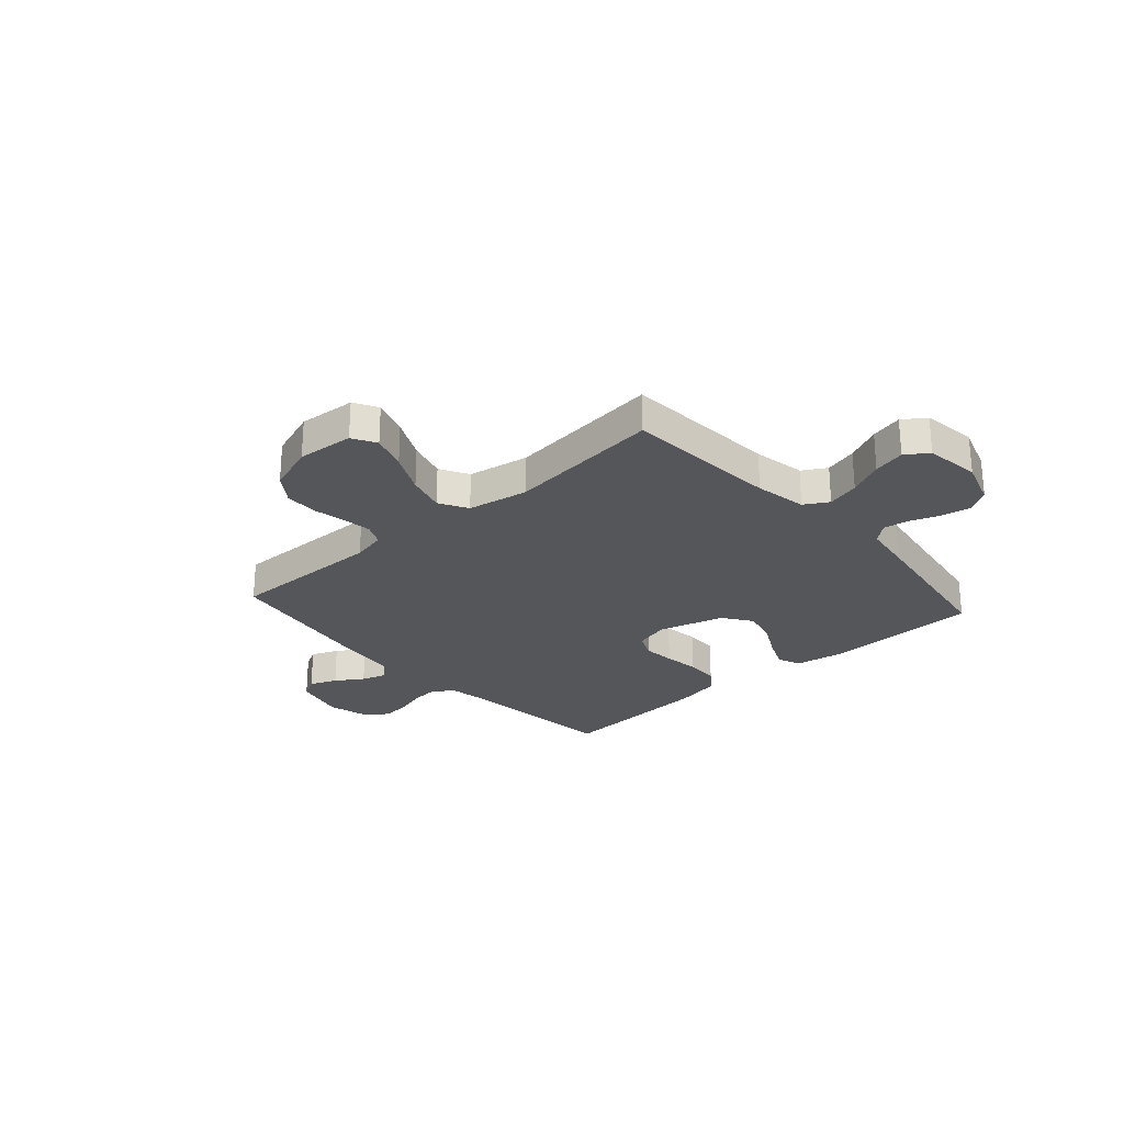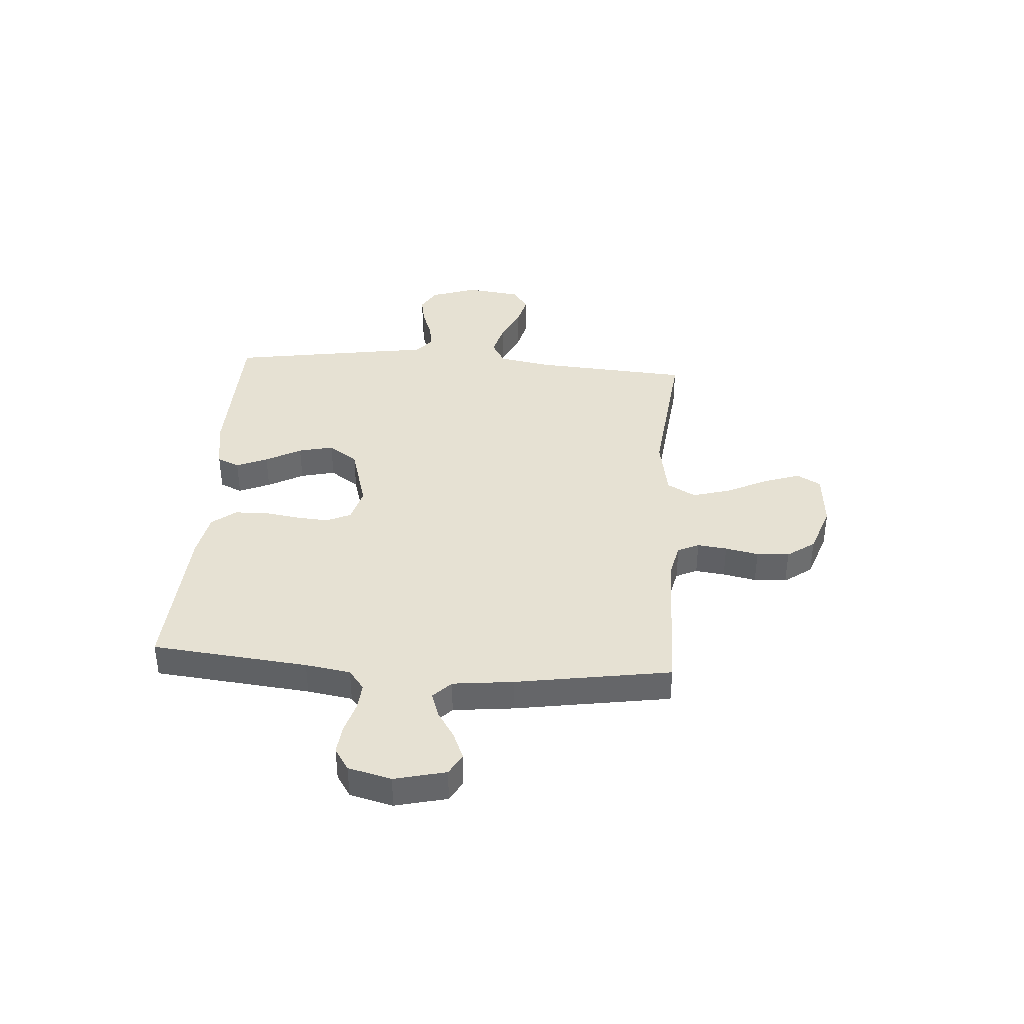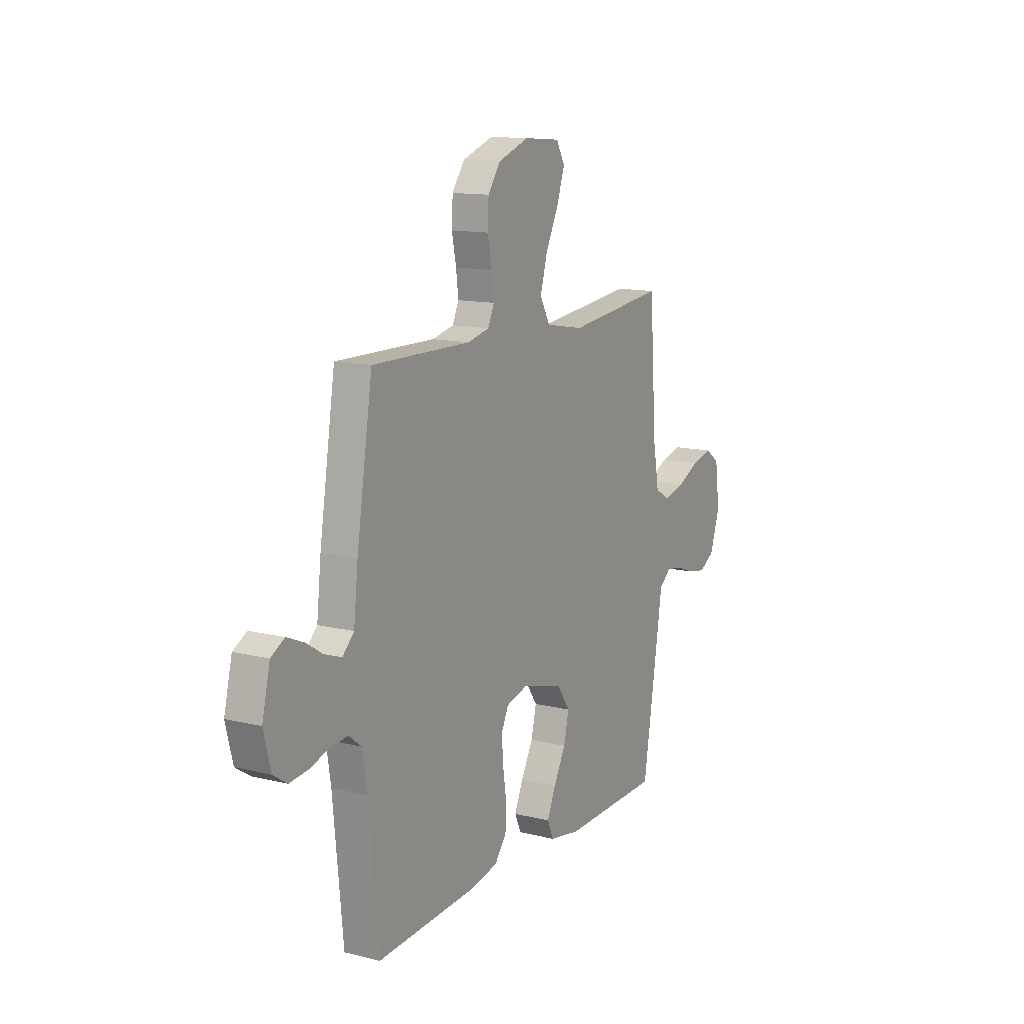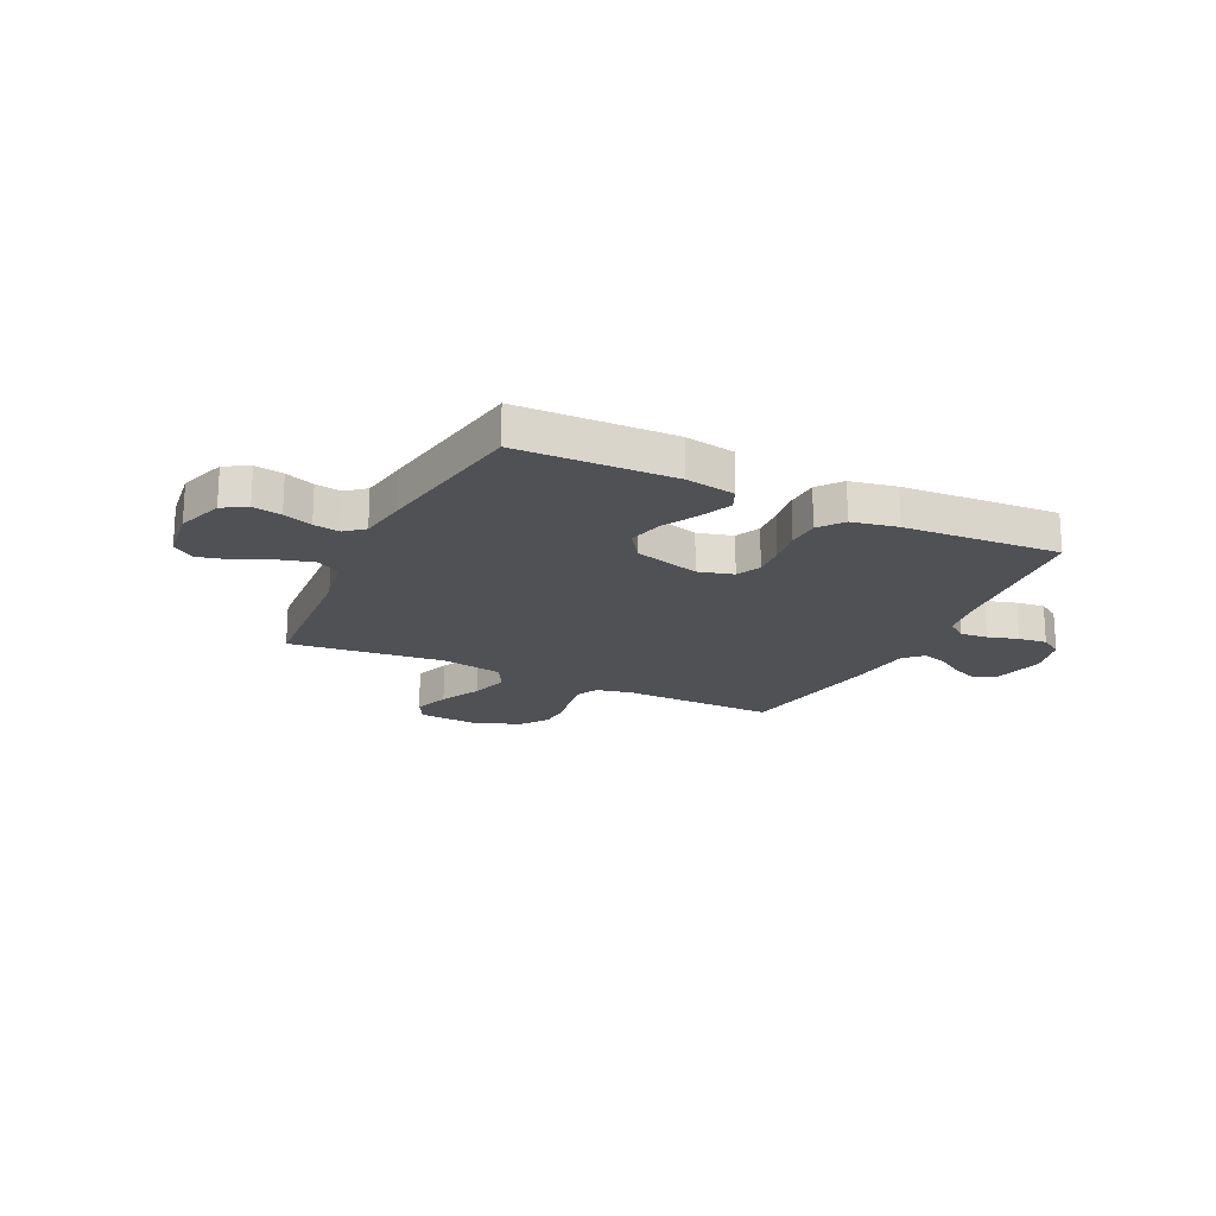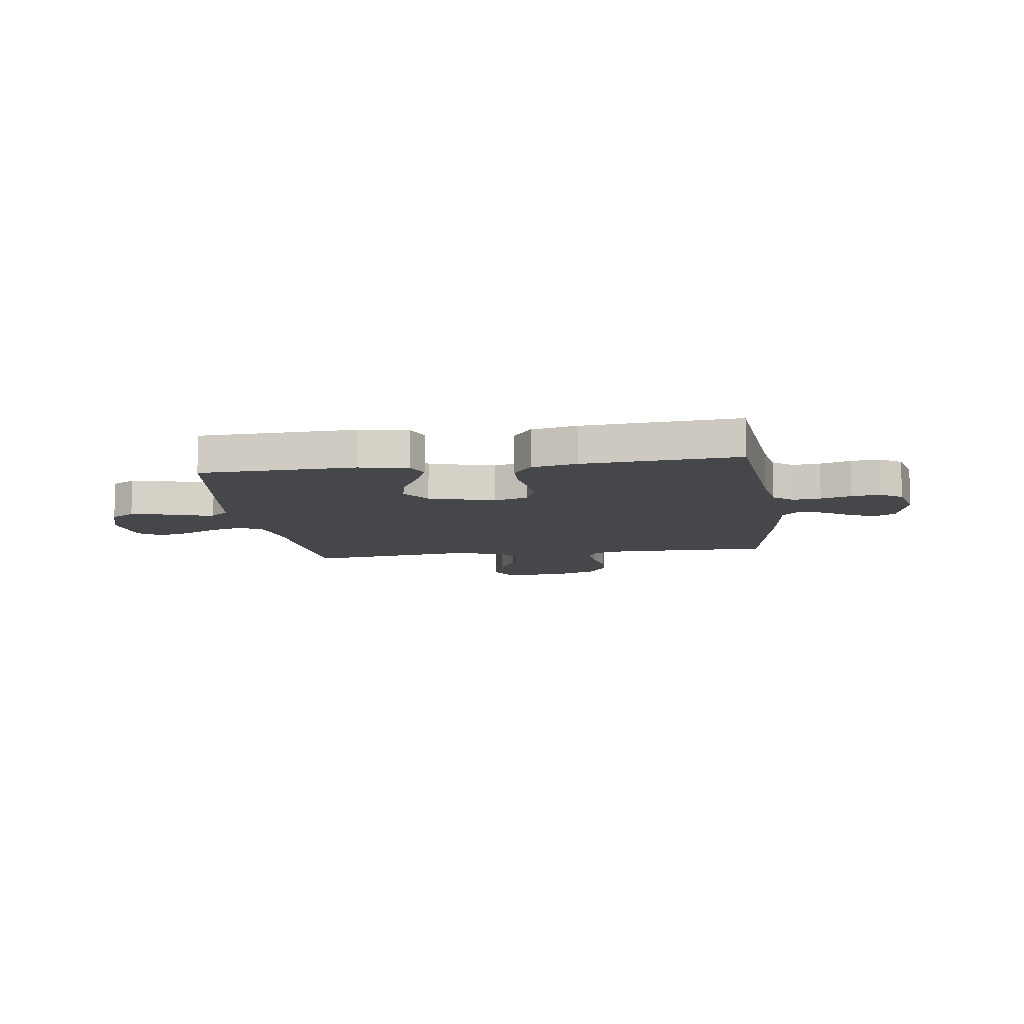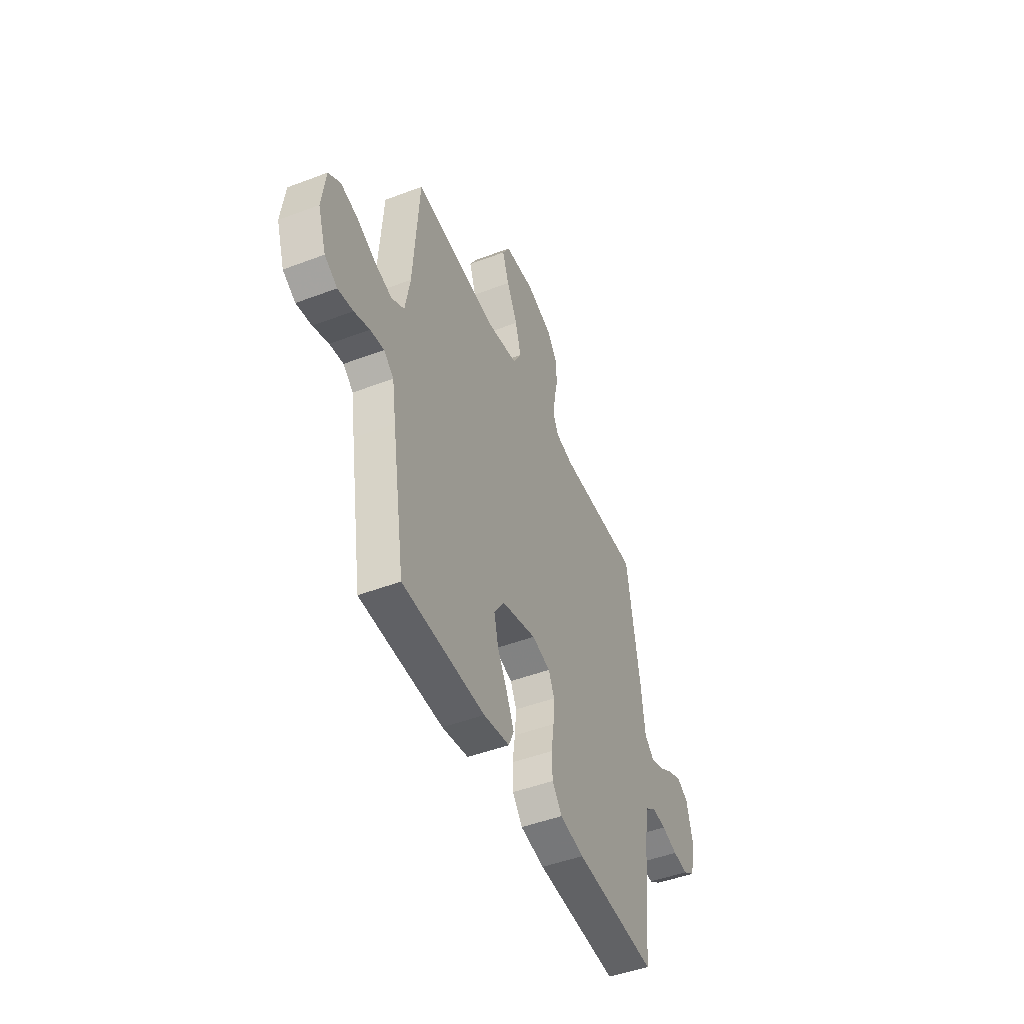
<metadata>
{"format":"obj","ext":"obj","renderer":"f3d","projection":"perspective","resolution":1024,"background":"white","views":[{"elev":-25.9,"azim":41.8,"up":"+Y"},{"elev":38.6,"azim":-85.9,"up":"+Y"},{"elev":13.1,"azim":-60.7,"up":"+Z"},{"elev":-19.5,"azim":154.3,"up":"+Y"},{"elev":-10.5,"azim":-171.9,"up":"+Y"},{"elev":-47.6,"azim":113.1,"up":"+Z"}]}
</metadata>
<code>
v -0.5 0.07 -0.5
v -0.53 0.07 -0.2
v -0.544 0.07 -0.113
v -0.583 0.07 -0.083
v -0.636 0.07 -0.088
v -0.695 0.07 -0.105
v -0.75 0.07 -0.111
v -0.793 0.07 -0.083
v -0.814 0.07 0
v -0.79 0.07 0.099
v -0.749 0.07 0.122
v -0.697 0.07 0.1
v -0.644 0.07 0.066
v -0.596 0.07 0.05
v -0.561 0.07 0.084
v -0.548 0.07 0.2
v -0.5 0.07 0.5
v -0.2 0.07 0.495
v -0.134 0.07 0.51
v -0.115 0.07 0.551
v -0.122 0.07 0.608
v -0.135 0.07 0.672
v -0.132 0.07 0.735
v -0.094 0.07 0.788
v 0 0.07 0.821
v 0.11 0.07 0.812
v 0.136 0.07 0.766
v 0.112 0.07 0.696
v 0.073 0.07 0.617
v 0.052 0.07 0.543
v 0.083 0.07 0.488
v 0.2 0.07 0.467
v 0.5 0.07 0.5
v 0.521 0.07 0.2
v 0.539 0.07 0.099
v 0.585 0.07 0.072
v 0.648 0.07 0.089
v 0.716 0.07 0.121
v 0.778 0.07 0.136
v 0.821 0.07 0.106
v 0.835 0.07 0
v 0.805 0.07 -0.089
v 0.759 0.07 -0.116
v 0.704 0.07 -0.106
v 0.648 0.07 -0.085
v 0.598 0.07 -0.077
v 0.562 0.07 -0.107
v 0.548 0.07 -0.2
v 0.5 0.07 -0.5
v 0.2 0.07 -0.507
v 0.105 0.07 -0.49
v 0.086 0.07 -0.447
v 0.112 0.07 -0.387
v 0.149 0.07 -0.319
v 0.165 0.07 -0.252
v 0.126 0.07 -0.196
v 0 0.07 -0.16
v -0.067 0.07 -0.178
v -0.089 0.07 -0.225
v -0.084 0.07 -0.288
v -0.074 0.07 -0.356
v -0.076 0.07 -0.419
v -0.112 0.07 -0.465
v -0.2 0.07 -0.482
v -0.5 0 -0.5
v -0.53 0 -0.2
v -0.544 0 -0.113
v -0.583 0 -0.083
v -0.636 0 -0.088
v -0.695 0 -0.105
v -0.75 0 -0.111
v -0.793 0 -0.083
v -0.814 0 0
v -0.79 0 0.099
v -0.749 0 0.122
v -0.697 0 0.1
v -0.644 0 0.066
v -0.596 0 0.05
v -0.561 0 0.084
v -0.548 0 0.2
v -0.5 0 0.5
v -0.2 0 0.495
v -0.134 0 0.51
v -0.115 0 0.551
v -0.122 0 0.608
v -0.135 0 0.672
v -0.132 0 0.735
v -0.094 0 0.788
v 0 0 0.821
v 0.11 0 0.812
v 0.136 0 0.766
v 0.112 0 0.696
v 0.073 0 0.617
v 0.052 0 0.543
v 0.083 0 0.488
v 0.2 0 0.467
v 0.5 0 0.5
v 0.521 0 0.2
v 0.539 0 0.099
v 0.585 0 0.072
v 0.648 0 0.089
v 0.716 0 0.121
v 0.778 0 0.136
v 0.821 0 0.106
v 0.835 0 0
v 0.805 0 -0.089
v 0.759 0 -0.116
v 0.704 0 -0.106
v 0.648 0 -0.085
v 0.598 0 -0.077
v 0.562 0 -0.107
v 0.548 0 -0.2
v 0.5 0 -0.5
v 0.2 0 -0.507
v 0.105 0 -0.49
v 0.086 0 -0.447
v 0.112 0 -0.387
v 0.149 0 -0.319
v 0.165 0 -0.252
v 0.126 0 -0.196
v 0 0 -0.16
v -0.067 0 -0.178
v -0.089 0 -0.225
v -0.084 0 -0.288
v -0.074 0 -0.356
v -0.076 0 -0.419
v -0.112 0 -0.465
v -0.2 0 -0.482
f 63 64 1 2
f 60 61 62 63
f 59 60 63 2
f 58 59 2 3
f 57 58 3 4
f 51 52 53 54
f 49 50 51 54
f 47 48 49 54
f 46 47 54 55
f 42 43 44 45
f 42 45 46
f 41 42 46
f 40 41 46
f 37 38 39 40
f 36 37 40 46
f 35 36 46 55
f 32 33 34
f 31 32 34 35
f 26 27 28 29
f 26 29 30
f 25 26 30
f 24 25 30
f 21 22 23 24
f 20 21 24 30
f 19 20 30 31
f 15 16 17 18
f 15 18 19 31
f 10 11 12 13
f 10 13 14
f 9 10 14
f 8 9 14
f 5 6 7 8
f 4 5 8 14
f 57 4 14 15
f 31 35 55 56
f 15 31 56 57
f 66 65 128 127
f 127 126 125 124
f 66 127 124 123
f 67 66 123 122
f 68 67 122 121
f 118 117 116 115
f 118 115 114 113
f 118 113 112 111
f 119 118 111 110
f 109 108 107 106
f 110 109 106
f 110 106 105
f 110 105 104
f 104 103 102 101
f 110 104 101 100
f 119 110 100 99
f 98 97 96
f 99 98 96 95
f 93 92 91 90
f 94 93 90
f 94 90 89
f 94 89 88
f 88 87 86 85
f 94 88 85 84
f 95 94 84 83
f 82 81 80 79
f 95 83 82 79
f 77 76 75 74
f 78 77 74
f 78 74 73
f 78 73 72
f 72 71 70 69
f 78 72 69 68
f 79 78 68 121
f 120 119 99 95
f 121 120 95 79
f 1 65 66 2
f 2 66 67 3
f 3 67 68 4
f 4 68 69 5
f 5 69 70 6
f 6 70 71 7
f 7 71 72 8
f 8 72 73 9
f 9 73 74 10
f 10 74 75 11
f 11 75 76 12
f 12 76 77 13
f 13 77 78 14
f 14 78 79 15
f 15 79 80 16
f 16 80 81 17
f 17 81 82 18
f 18 82 83 19
f 19 83 84 20
f 20 84 85 21
f 21 85 86 22
f 22 86 87 23
f 23 87 88 24
f 24 88 89 25
f 25 89 90 26
f 26 90 91 27
f 27 91 92 28
f 28 92 93 29
f 29 93 94 30
f 30 94 95 31
f 31 95 96 32
f 32 96 97 33
f 33 97 98 34
f 34 98 99 35
f 35 99 100 36
f 36 100 101 37
f 37 101 102 38
f 38 102 103 39
f 39 103 104 40
f 40 104 105 41
f 41 105 106 42
f 42 106 107 43
f 43 107 108 44
f 44 108 109 45
f 45 109 110 46
f 46 110 111 47
f 47 111 112 48
f 48 112 113 49
f 49 113 114 50
f 50 114 115 51
f 51 115 116 52
f 52 116 117 53
f 53 117 118 54
f 54 118 119 55
f 55 119 120 56
f 56 120 121 57
f 57 121 122 58
f 58 122 123 59
f 59 123 124 60
f 60 124 125 61
f 61 125 126 62
f 62 126 127 63
f 63 127 128 64
f 64 128 65 1

</code>
